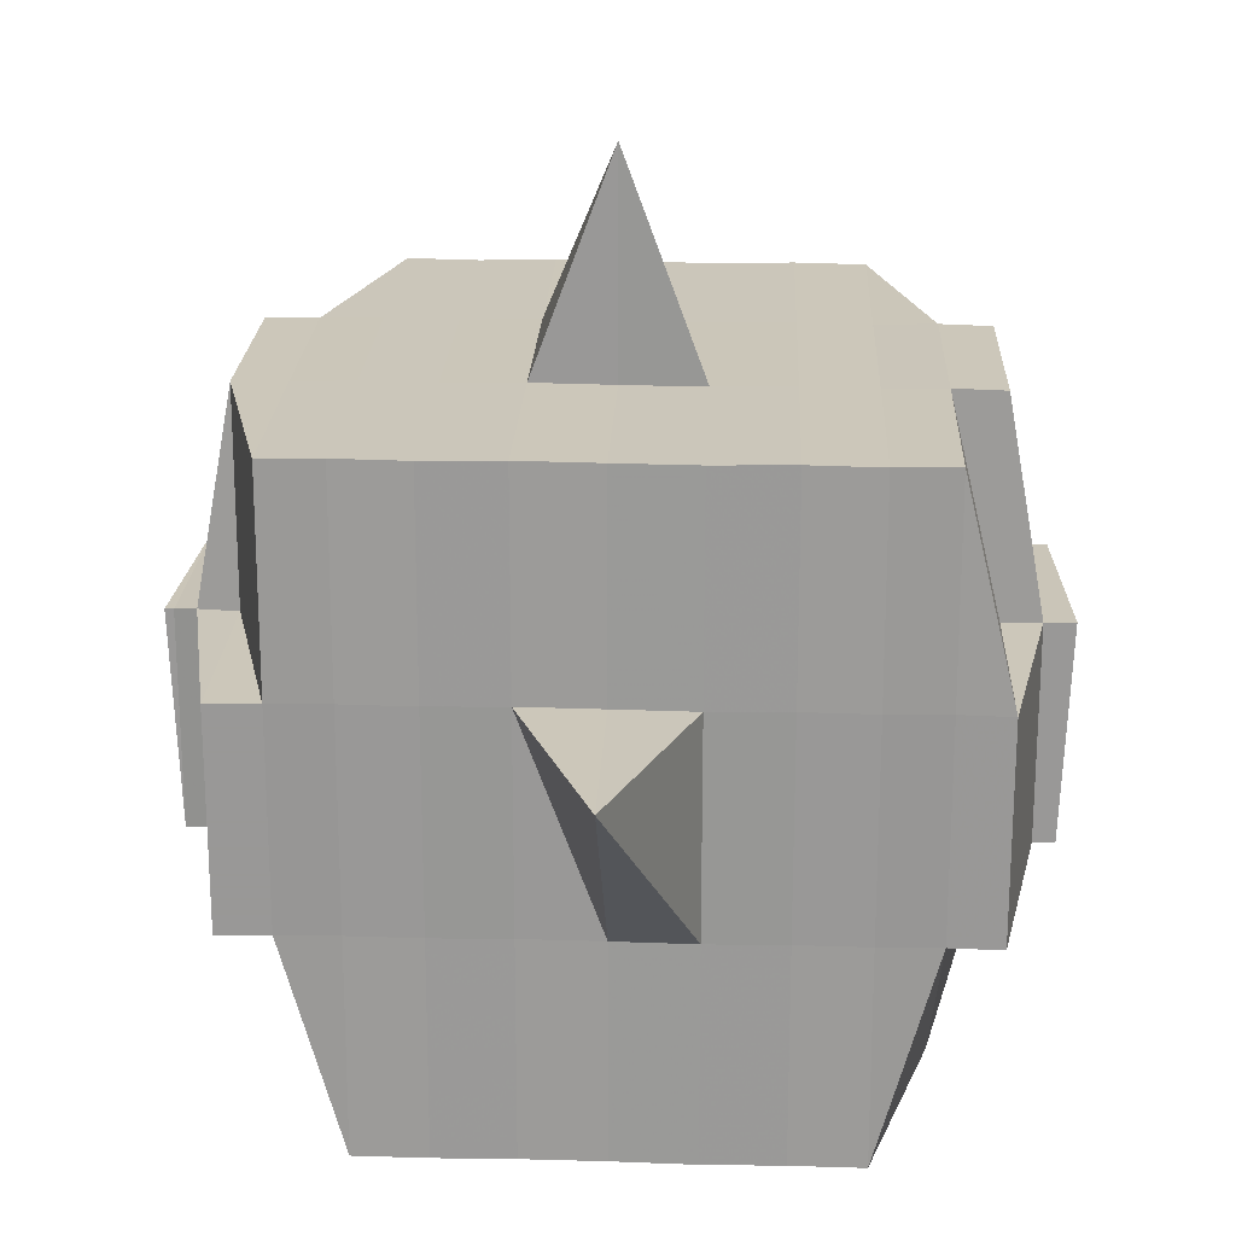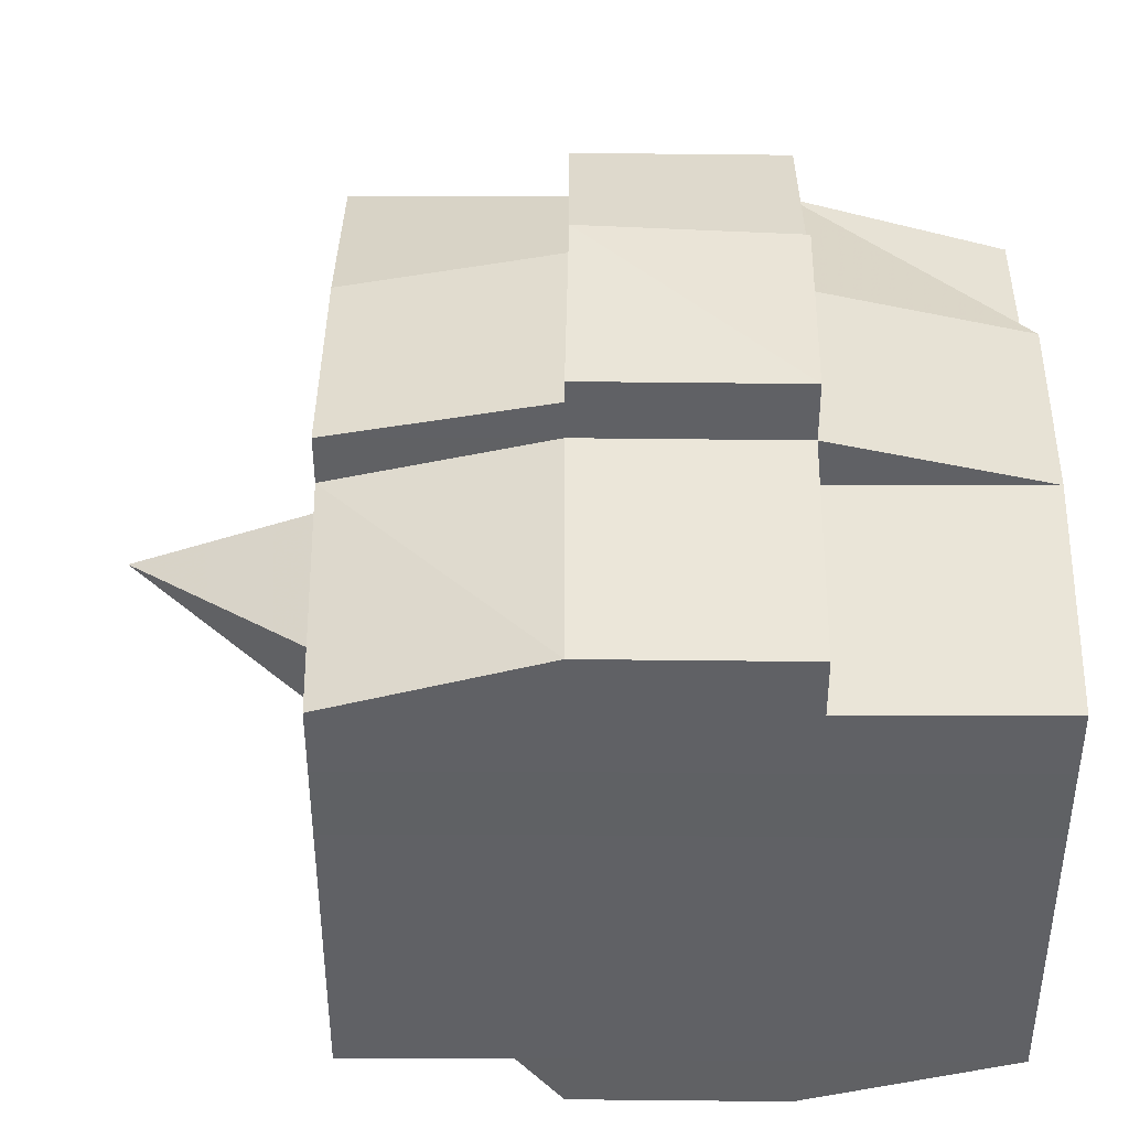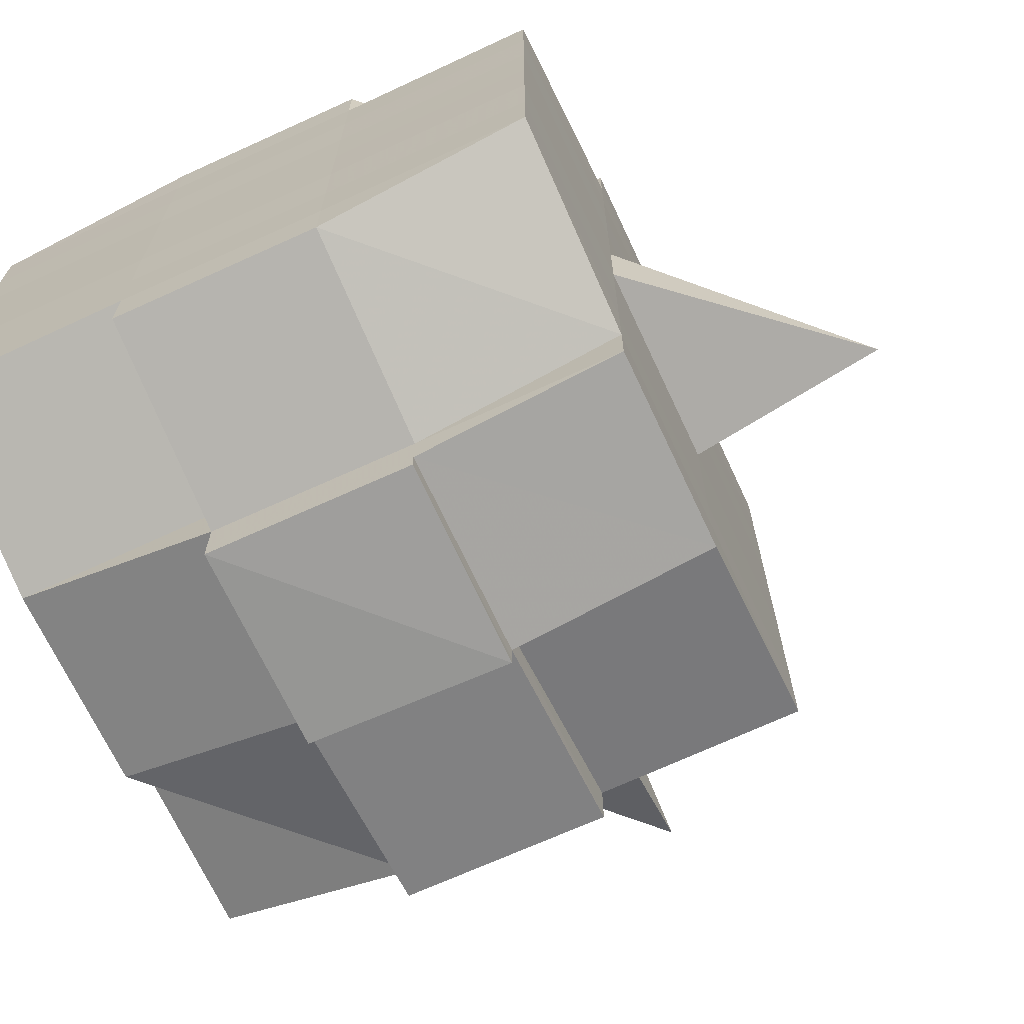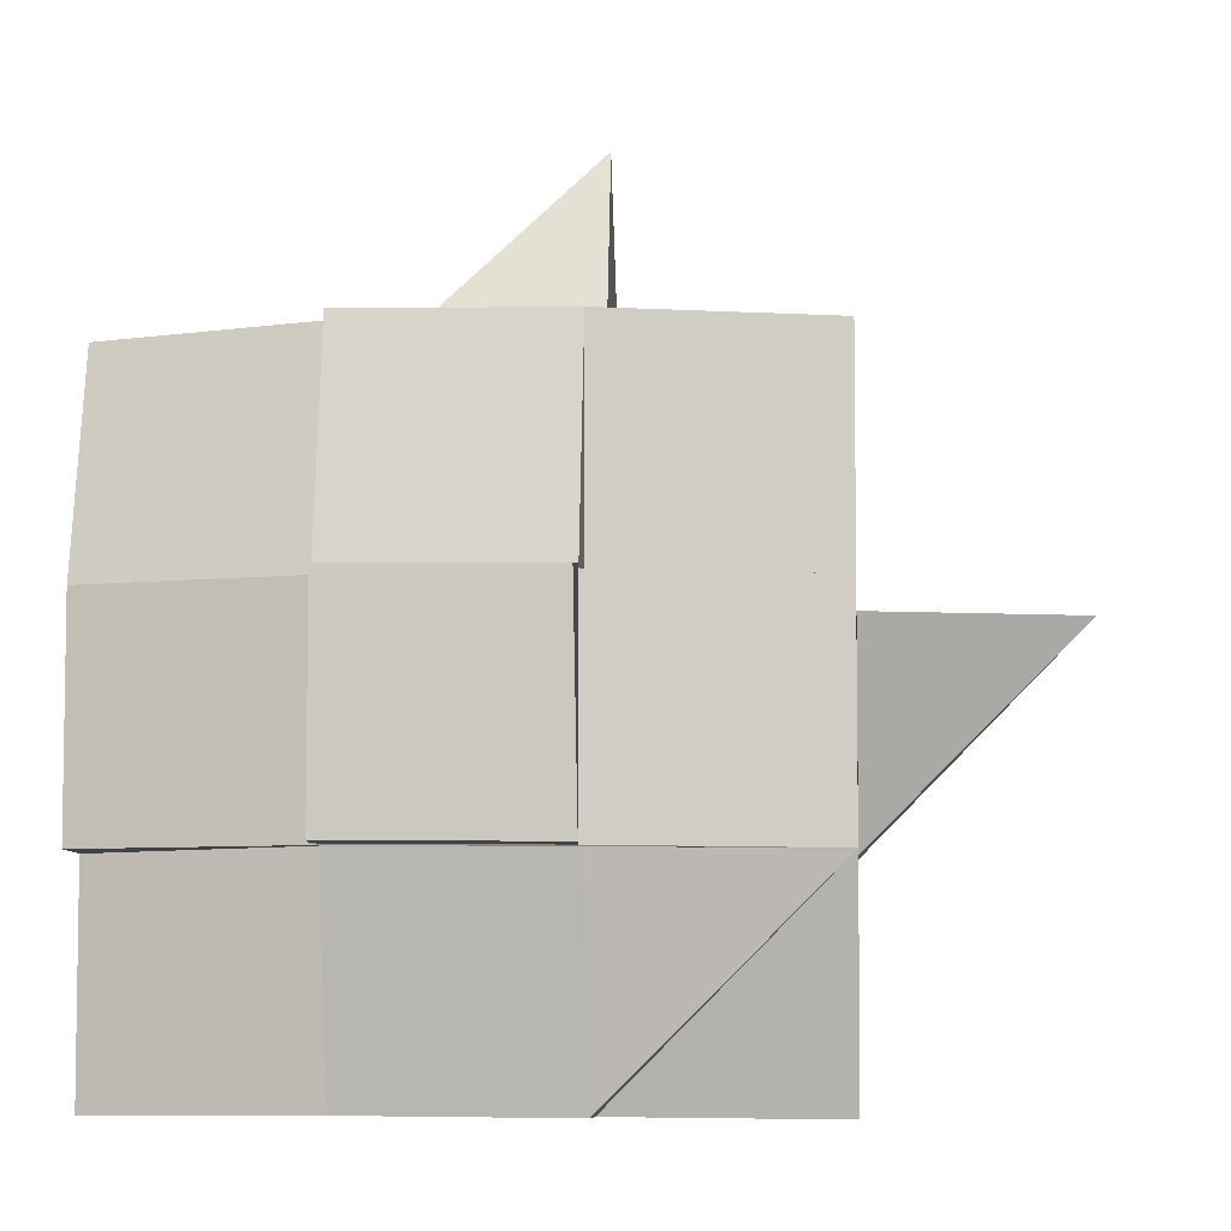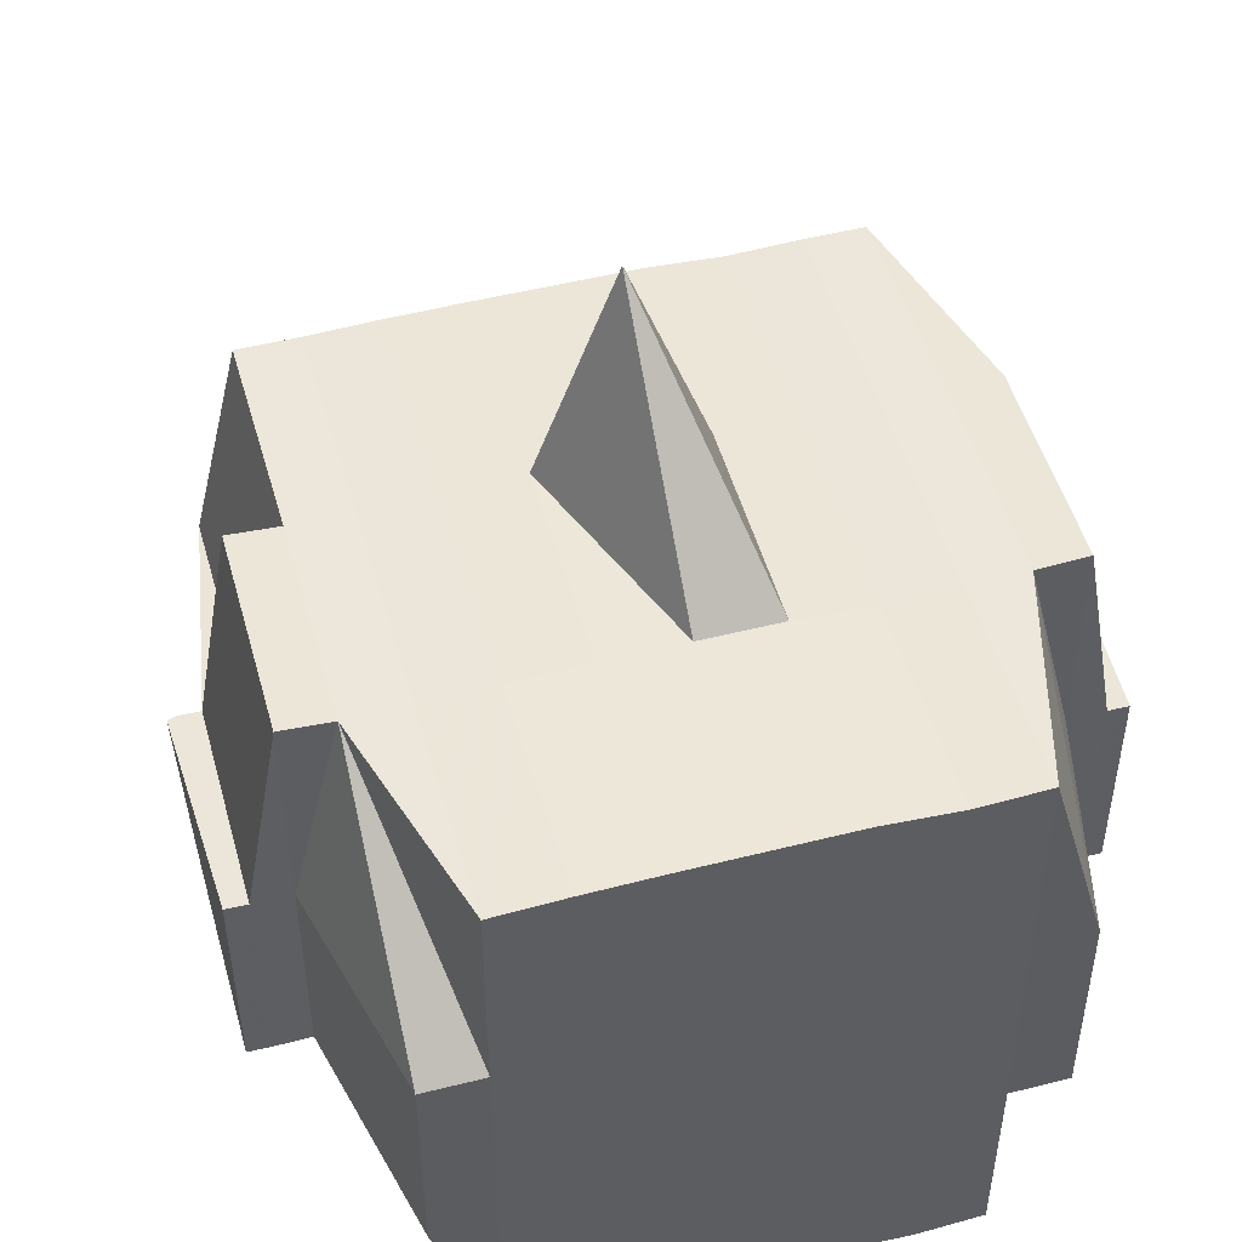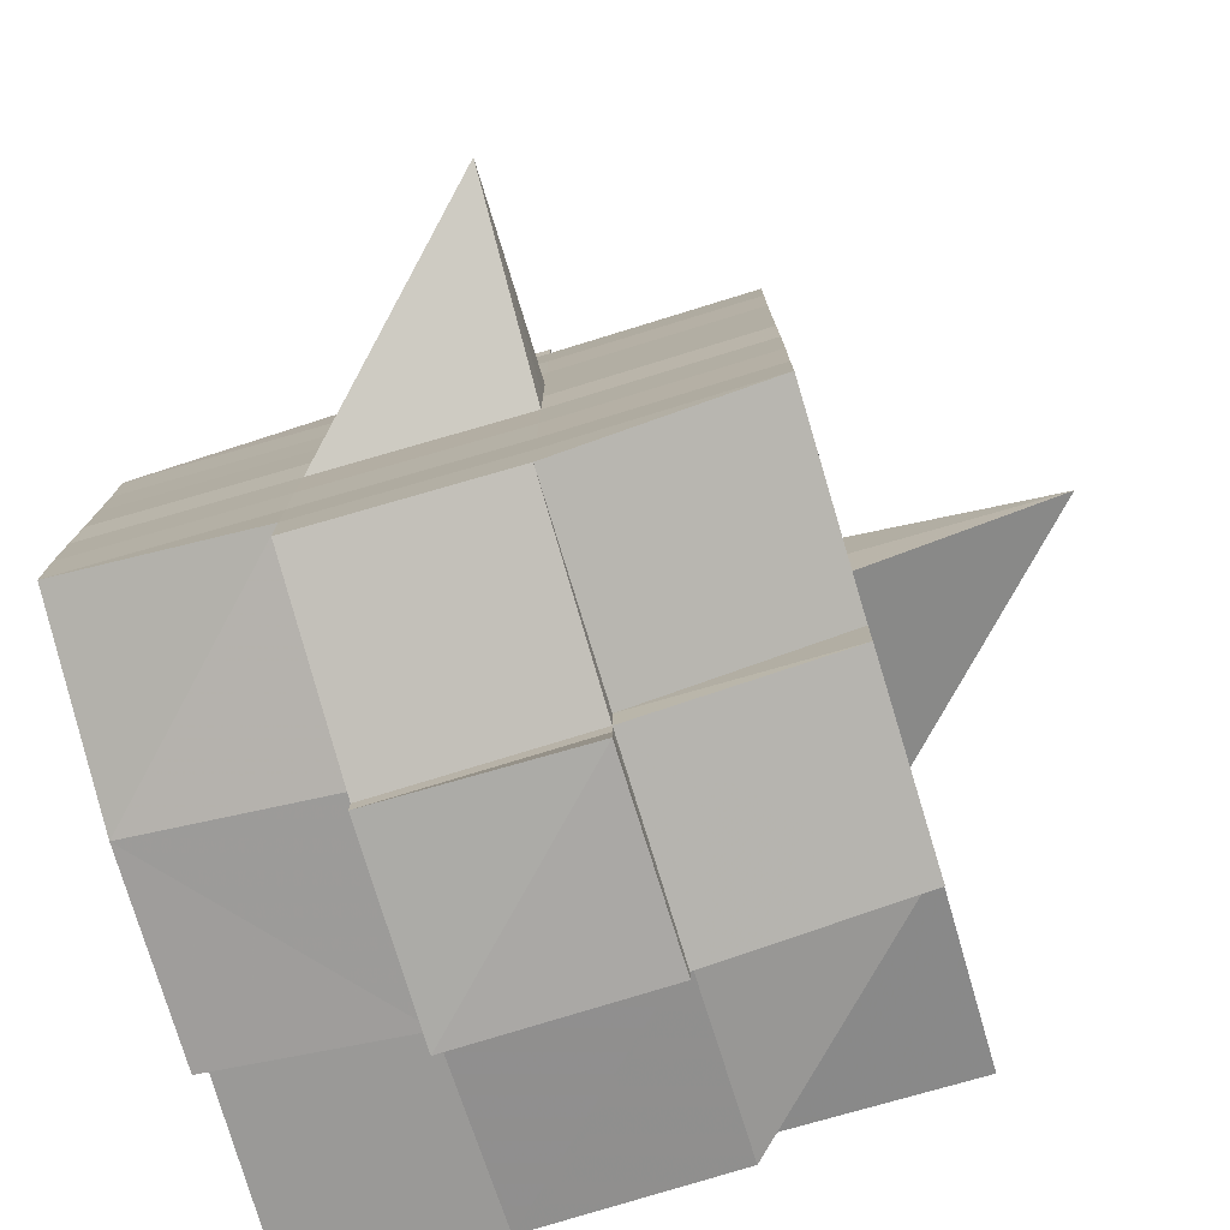
<metadata>
{"format":"obj","ext":"obj","renderer":"f3d","projection":"perspective","resolution":1024,"background":"white","views":[{"elev":21.0,"azim":92.4,"up":"+Y"},{"elev":42.5,"azim":-89.6,"up":"+Z"},{"elev":-69.3,"azim":24.9,"up":"+Z"},{"elev":-6.1,"azim":4.0,"up":"+Y"},{"elev":49.4,"azim":-105.7,"up":"+Y"},{"elev":-77.6,"azim":106.5,"up":"+Z"}]}
</metadata>
<code>
o 3728
v 2156 1892 11.05
v 2156 1892 11.05
v 2156 1892 11.05
v 2156 1892 11.05
v 2156 1892 11.05
v 2156 1892 11.05
v 2156 1892 11.05
v 2156 1892 11.05
v 2156 1892 11.05
v 2156 1892 11.05
v 2156 1892 11.05
v 2156 1892 11.05
v 2156 1892 11.05
v 2156 1892 11.06
v 2156 1892 11.05
v 2156 1892 11.05
v 2156 1892 11.05
v 2156 1892 11.06
v 2156 1892 11.05
v 2156 1892 11.06
v 2156 1892 11.06
v 2156 1892 11.05
v 2156 1892 11.06
v 2156 1892 11.06
v 2156 1892 11.06
v 2156 1892 11.06
v 2156 1892 11.06
v 2156 1892 11.06
v 2156 1892 11.06
v 2156 1892 11.06
v 2156 1892 11.06
v 2156 1892 11.07
v 2156 1892 11.06
v 2156 1892 11.07
v 2156 1892 11.07
v 2156 1892 11.07
v 2156 1892 11.07
v 2156 1892 11.07
v 2156 1892 11.07
v 2156 1892 11.07
v 2156 1892 11.07
v 2156 1892 11.07
v 2156 1892 11.07
v 2156 1892 11.07
v 2156 1892 11.07
v 2156 1892 11.07
v 2156 1892 11.06
v 2156 1892 11.07
v 2156 1892 11.06
v 2156 1892 11.06
v 2156 1892 11.07
v 2156 1892 11.06
v 2156 1892 11.07
v 2156 1892 11.07
v 2156 1892 11.07
v 2156 1892 11.07
v 2156 1892 11.07
v 2156 1892 11.07
v 2156 1892 11.07
v 2156 1892 11.07
v 2156 1892 11.07
v 2156 1892 11.07
v 2156 1892 11.07
v 2156 1892 11.08
v 2156 1892 11.08
v 2156 1892 11.08
v 2156 1892 11.08
v 2156 1892 11.08
v 2156 1892 11.08
v 2156 1892 11.08
v 2156 1892 11.07
v 2156 1892 11.08
v 2156 1892 11.08
v 2156 1892 11.08
v 2156 1892 11.08
v 2156 1892 11.08
v 2156 1892 11.08
v 2156 1892 11.08
v 2156 1892 11.08
v 2156 1892 11.08
v 2156 1892 11.09
v 2156 1892 11.08
v 2156 1892 11.09
v 2156 1892 11.09
v 2156 1892 11.09
v 2156 1892 11.09
v 2156 1892 11.09
v 2156 1892 11.09
v 2156 1892 11.09
v 2156 1892 11.08
v 2156 1892 11.09
v 2156 1892 11.09
v 2156 1892 11.09
v 2156 1892 11.09
v 2156 1892 11.09
v 2156 1892 11.09
v 2156 1892 11.09
v 2156 1892 11.09
v 2156 1892 11.09
v 2156 1892 11.09
v 2156 1892 11.09
v 2156 1892 11.09
v 2156 1892 11.09
v 2156 1892 11.09
v 2156 1892 11.09
v 2156 1892 11.09
v 2156 1892 11.09
v 2156 1892 11.08
v 2156 1892 11.09
v 2156 1892 11.09
v 2156 1892 11.09
v 2156 1892 11.09
v 2156 1892 11.09
v 2156 1892 11.09
v 2156 1892 11.09
v 2156 1892 11.09
v 2156 1892 11.09
v 2156 1892 11.08
v 2156 1892 11.09
v 2156 1892 11.08
v 2156 1892 11.08
v 2156 1892 11.08
v 2156 1892 11.08
v 2156 1892 11.08
v 2156 1892 11.08
v 2156 1892 11.08
v 2156 1892 11.08
v 2156 1892 11.08
v 2156 1892 11.08
v 2156 1892 11.07
v 2156 1892 11.08
v 2156 1892 11.08
v 2156 1892 11.08
v 2156 1892 11.08
v 2156 1892 11.07
v 2156 1892 11.07
v 2156 1892 11.07
v 2156 1892 11.07
v 2156 1892 11.07
v 2156 1892 11.07
v 2156 1892 11.07
v 2156 1892 11.07
v 2156 1892 11.07
v 2156 1892 11.07
v 2156 1892 11.07
v 2156 1892 11.06
v 2156 1892 11.07
v 2156 1892 11.07
v 2156 1892 11.07
v 2156 1892 11.06
v 2156 1892 11.06
v 2156 1892 11.06
v 2156 1892 11.06
v 2156 1892 11.06
v 2156 1892 11.06
v 2156 1892 11.05
v 2156 1892 11.06
v 2156 1892 11.06
v 2156 1892 11.06
v 2156 1892 11.06
v 2156 1892 11.06
v 2156 1892 11.06
v 2156 1892 11.06
v 2156 1892 11.06
v 2156 1892 11.06
v 2156 1892 11.06
v 2156 1892 11.06
v 2156 1892 11.06
v 2156 1892 11.06
v 2156 1892 11.06
v 2156 1892 11.05
v 2156 1892 11.06
v 2156 1892 11.05
v 2156 1892 11.05
v 2156 1892 11.05
v 2156 1892 11.05
v 2156 1892 11.05
v 2156 1892 11.05
v 2156 1892 11.05
v 2156 1892 11.05
v 2156 1892 11.05
v 2156 1892 11.06
v 2156 1892 11.05
v 2156 1892 11.05
v 2156 1892 11.05
v 2156 1892 11.05
v 2156 1892 11.05
v 2156 1892 11.05
v 2156 1892 11.05
v 2156 1892 11.05
v 2156 1892 11.06
v 2156 1892 11.05
v 2156 1892 11.06
v 2156 1892 11.05
v 2156 1892 11.05
v 2156 1892 11.05
v 2156 1892 11.05
v 2156 1892 11.06
v 2156 1892 11.06
v 2156 1892 11.06
v 2156 1892 11.06
v 2156 1892 11.06
v 2156 1892 11.06
v 2156 1892 11.06
v 2156 1892 11.06
v 2156 1892 11.06
v 2156 1892 11.06
v 2156 1892 11.06
v 2156 1892 11.06
v 2156 1892 11.07
v 2156 1892 11.06
v 2156 1892 11.06
v 2156 1892 11.06
v 2156 1892 11.07
v 2156 1892 11.07
v 2156 1892 11.07
v 2156 1892 11.07
v 2156 1892 11.06
v 2156 1892 11.07
v 2156 1892 11.07
v 2156 1892 11.07
v 2156 1892 11.07
v 2156 1892 11.07
v 2156 1892 11.07
v 2156 1892 11.08
v 2156 1892 11.07
v 2156 1892 11.07
v 2156 1892 11.07
v 2156 1892 11.08
v 2156 1892 11.08
v 2156 1892 11.08
v 2156 1892 11.08
v 2156 1892 11.07
v 2156 1892 11.08
v 2156 1892 11.08
v 2156 1892 11.08
v 2156 1892 11.08
v 2156 1892 11.08
v 2156 1892 11.08
v 2156 1892 11.08
v 2156 1892 11.08
v 2156 1892 11.09
v 2156 1892 11.08
v 2156 1892 11.08
v 2156 1892 11.08
v 2156 1892 11.08
v 2156 1892 11.08
v 2156 1892 11.08
v 2156 1892 11.09
v 2156 1892 11.08
v 2156 1892 11.08
v 2156 1892 11.08
v 2156 1892 11.08
v 2156 1892 11.08
v 2156 1892 11.08
v 2156 1892 11.09
v 2156 1892 11.09
v 2156 1892 11.09
v 2156 1892 11.09
v 2156 1892 11.09
v 2156 1892 11.09
v 2156 1892 11.09
v 2156 1892 11.08
v 2156 1892 11.09
v 2156 1892 11.08
v 2156 1892 11.08
v 2156 1892 11.08
v 2156 1892 11.09
v 2156 1892 11.08
v 2156 1892 11.08
v 2156 1892 11.08
v 2156 1892 11.08
v 2156 1892 11.07
v 2156 1892 11.07
v 2156 1892 11.07
v 2156 1892 11.07
v 2156 1892 11.07
v 2156 1892 11.07
v 2156 1892 11.08
v 2156 1892 11.08
v 2156 1892 11.07
v 2156 1892 11.07
v 2156 1892 11.07
v 2156 1892 11.07
v 2156 1892 11.07
v 2156 1892 11.07
v 2156 1892 11.07
v 2156 1892 11.07
v 2156 1892 11.07
v 2156 1892 11.07
v 2156 1892 11.06
v 2156 1892 11.06
v 2156 1892 11.06
v 2156 1892 11.06
v 2156 1892 11.06
v 2156 1892 11.06
v 2156 1892 11.06
v 2156 1892 11.05
v 2156 1892 11.05
v 2156 1892 11.05
v 2156 1892 11.05
v 2156 1892 11.05
v 2156 1892 11.05
v 2156 1892 11.05
v 2156 1892 11.06
v 2156 1892 11.06
v 2156 1892 11.06
v 2156 1892 11.06
v 2156 1892 11.06
v 2156 1892 11.06
v 2156 1892 11.06
v 2156 1892 11.06
v 2156 1892 11.05
v 2156 1892 11.05
v 2156 1892 11.05
v 2156 1892 11.05
v 2156 1892 11.05
v 2156 1892 11.05
v 2156 1892 11.05
v 2156 1892 11.07
v 2156 1892 11.07
v 2156 1892 11.07
v 2156 1892 11.07
v 2156 1892 11.07
v 2156 1892 11.07
v 2156 1892 11.07
v 2156 1892 11.07
v 2156 1892 11.07
v 2156 1892 11.07
v 2156 1892 11.08
v 2156 1892 11.08
v 2156 1892 11.08
v 2156 1892 11.09
v 2156 1892 11.09
v 2156 1892 11.08
v 2156 1892 11.09
v 2156 1892 11.09
v 2156 1892 11.09
v 2156 1892 11.09
v 2156 1892 11.09
f 1 2 3
f 4 5 3
f 6 7 1
f 8 9 5
f 10 11 9
f 12 13 8
f 13 14 15
f 16 12 17
f 10 18 19
f 18 20 11
f 21 18 22
f 23 24 18
f 24 25 26
f 27 26 18
f 18 26 28
f 26 29 28
f 29 30 28
f 26 31 29
f 25 32 31
f 33 31 26
f 32 34 35
f 34 36 37
f 38 35 31
f 39 40 38
f 40 41 42
f 42 43 44
f 45 46 43
f 31 35 47
f 31 47 29
f 29 47 30
f 35 48 47
f 47 49 50
f 48 51 49
f 47 48 52
f 53 54 48
f 54 55 56
f 56 57 51
f 58 56 48
f 48 56 59
f 60 61 57
f 56 60 62
f 63 60 56
f 36 64 63
f 63 65 60
f 64 66 65
f 67 65 63
f 66 68 69
f 65 70 60
f 60 70 71
f 65 69 70
f 72 69 65
f 70 73 61
f 69 74 70
f 74 75 73
f 70 74 76
f 74 77 75
f 69 78 74
f 79 78 69
f 78 80 74
f 79 81 82
f 83 84 77
f 85 86 81
f 87 86 88
f 89 88 90
f 91 92 84
f 93 94 92
f 95 96 91
f 97 98 94
f 96 98 99
f 100 99 101
f 102 95 103
f 104 97 105
f 106 104 107
f 108 106 80
f 105 109 110
f 111 112 109
f 113 111 114
f 115 113 116
f 116 105 117
f 116 110 118
f 119 116 120
f 80 116 121
f 121 116 122
f 80 121 123
f 121 122 124
f 123 121 124
f 124 118 125
f 124 125 126
f 127 128 123
f 123 124 129
f 129 126 130
f 129 124 131
f 132 123 129
f 133 123 132
f 134 127 132
f 132 129 135
f 135 130 136
f 135 129 137
f 138 132 135
f 76 132 138
f 139 134 138
f 138 135 140
f 140 136 141
f 140 135 142
f 143 138 140
f 71 138 143
f 144 139 143
f 143 140 145
f 145 141 146
f 145 140 147
f 148 143 145
f 62 143 148
f 149 144 148
f 148 145 150
f 150 146 151
f 150 145 152
f 153 151 154
f 155 154 156
f 157 158 156
f 159 160 158
f 161 162 155
f 163 150 162
f 164 150 163
f 164 148 150
f 59 148 164
f 165 164 163
f 52 164 165
f 166 149 164
f 167 166 165
f 165 168 169
f 170 169 171
f 170 165 172
f 30 165 170
f 28 30 170
f 28 170 173
f 173 171 174
f 173 170 175
f 176 174 177
f 176 173 178
f 179 173 180
f 181 182 173
f 178 183 184
f 185 186 176
f 187 185 188
f 189 190 183
f 189 191 190
f 192 193 189
f 7 192 194
f 175 189 194
f 194 195 2
f 196 197 195
f 198 199 197
f 200 198 189
f 201 200 189
f 201 202 200
f 200 203 198
f 202 203 200
f 204 202 205
f 203 206 191
f 207 208 202
f 202 209 203
f 152 209 202
f 208 210 209
f 209 211 203
f 203 211 212
f 211 213 206
f 209 214 211
f 147 214 209
f 210 215 214
f 214 216 211
f 216 217 213
f 211 216 218
f 214 219 216
f 142 219 214
f 215 220 219
f 219 221 216
f 221 222 217
f 216 221 223
f 219 224 221
f 137 224 219
f 220 225 224
f 224 226 221
f 226 227 222
f 221 226 228
f 224 229 226
f 225 230 229
f 131 229 224
f 229 231 226
f 231 232 227
f 226 231 233
f 229 234 231
f 235 234 229
f 234 236 231
f 236 237 232
f 231 236 238
f 235 239 240
f 241 242 239
f 243 242 244
f 245 244 246
f 247 248 236
f 248 249 250
f 251 250 236
f 236 250 252
f 250 253 252
f 252 253 254
f 252 254 255
f 250 256 253
f 117 256 250
f 249 257 256
f 257 258 259
f 114 259 256
f 258 260 261
f 256 261 262
f 256 262 263
f 259 101 264
f 265 264 266
f 265 266 267
f 268 103 265
f 269 102 265
f 270 267 271
f 270 265 72
f 253 265 270
f 254 253 270
f 254 270 272
f 272 270 67
f 272 271 273
f 255 254 272
f 255 272 274
f 274 272 45
f 274 273 275
f 276 275 277
f 278 255 274
f 238 255 278
f 279 280 255
f 281 279 278
f 278 282 283
f 284 283 285
f 233 278 284
f 284 278 286
f 287 281 284
f 228 284 288
f 289 287 288
f 288 284 290
f 290 277 291
f 288 290 292
f 292 290 33
f 292 291 293
f 294 288 292
f 223 288 294
f 295 289 294
f 294 292 296
f 296 292 27
f 296 293 297
f 298 297 299
f 300 299 301
f 302 303 301
f 304 305 303
f 306 307 300
f 308 296 307
f 309 296 308
f 198 309 308
f 309 294 296
f 218 294 309
f 310 309 311
f 312 295 309
f 313 314 315
f 314 316 317
f 313 318 319
f 320 321 322
f 323 324 321
f 325 326 327
f 328 329 326
f 330 331 332
f 333 334 335
f 336 337 338
f 338 339 340

</code>
